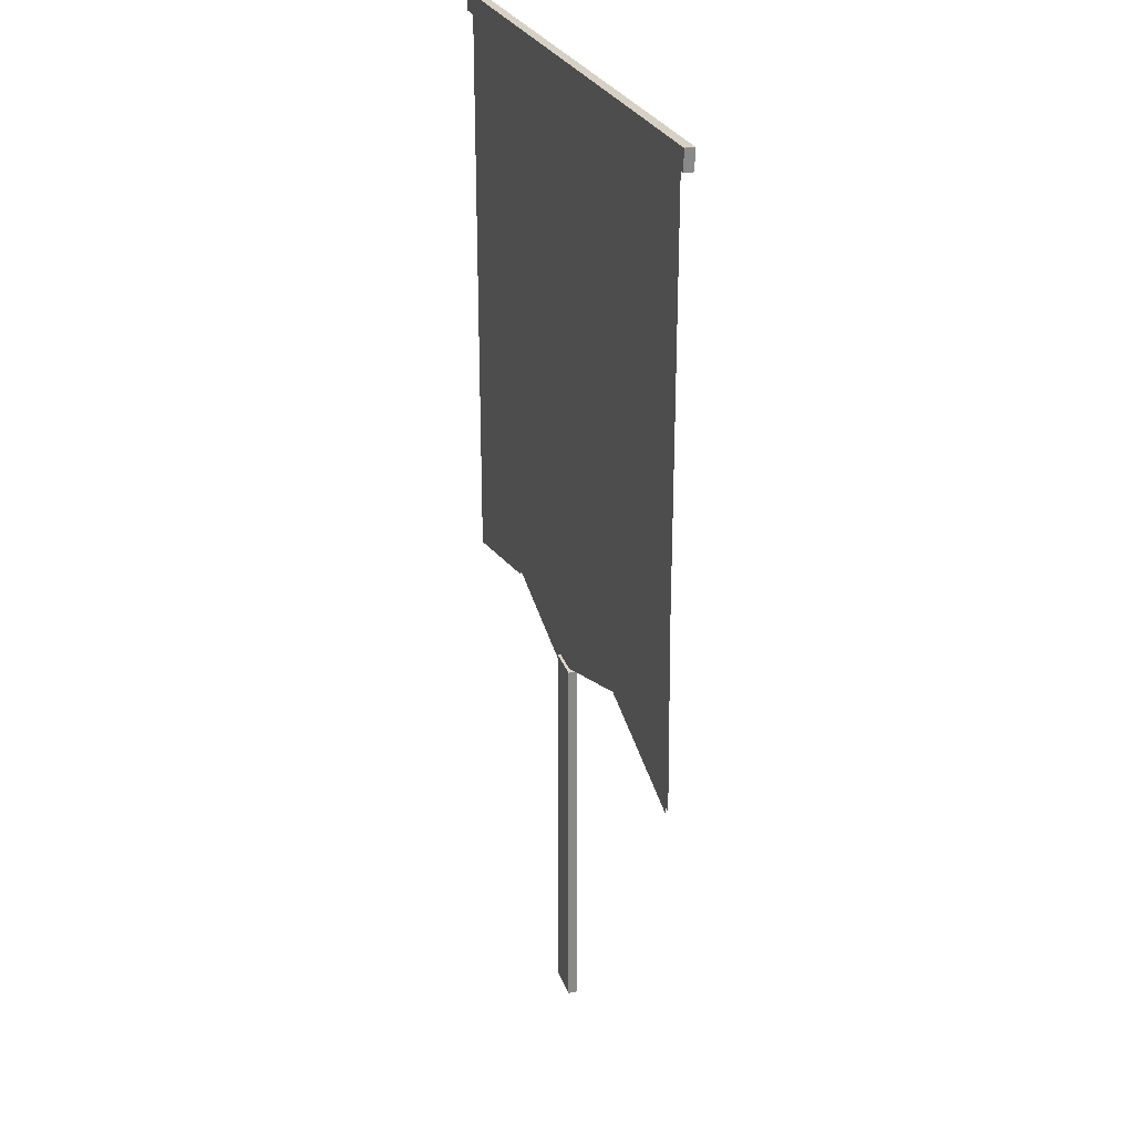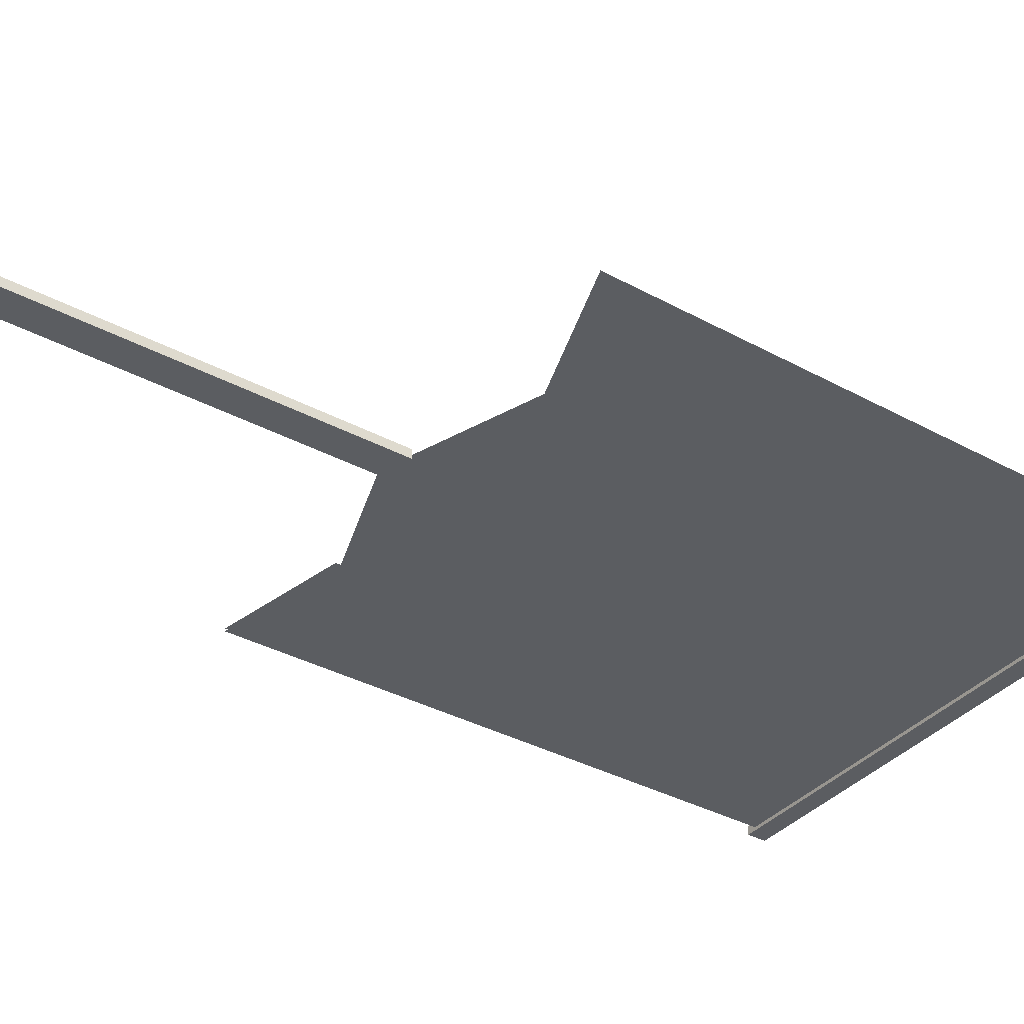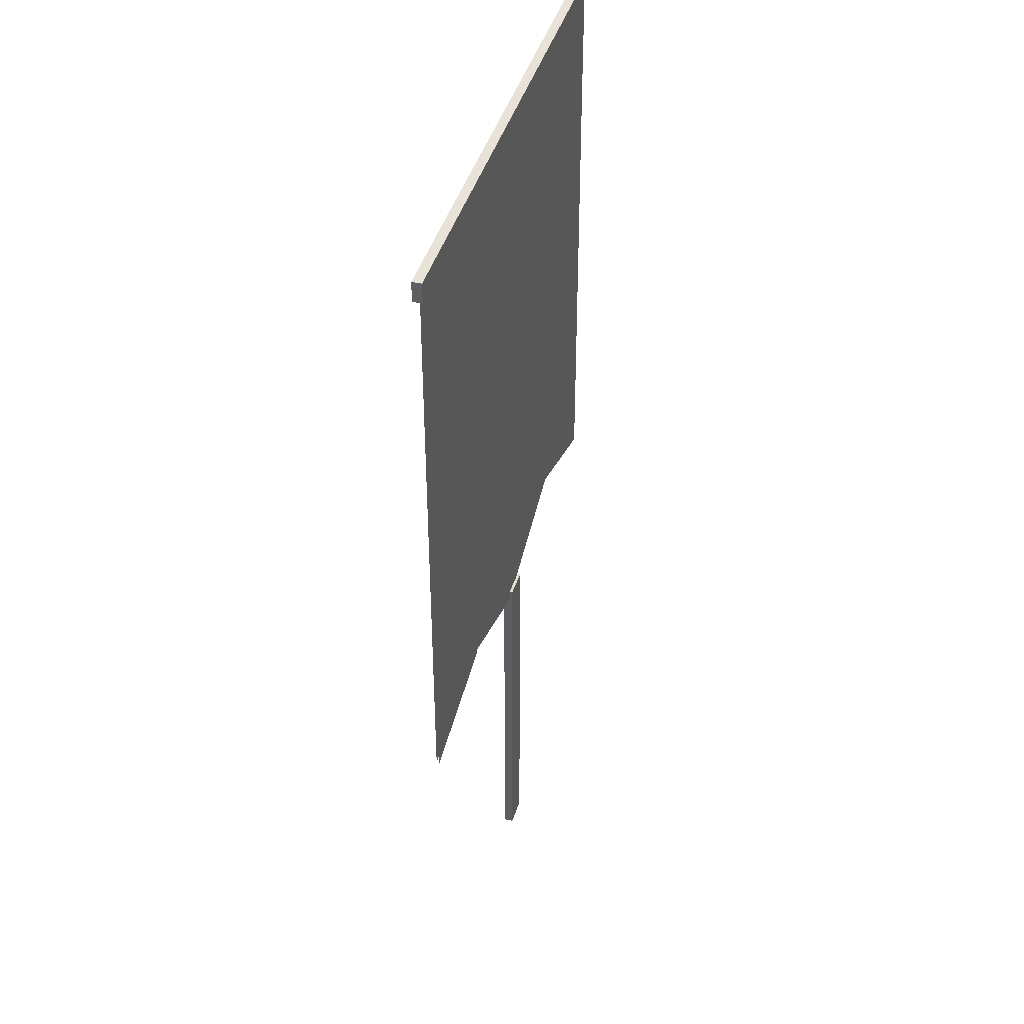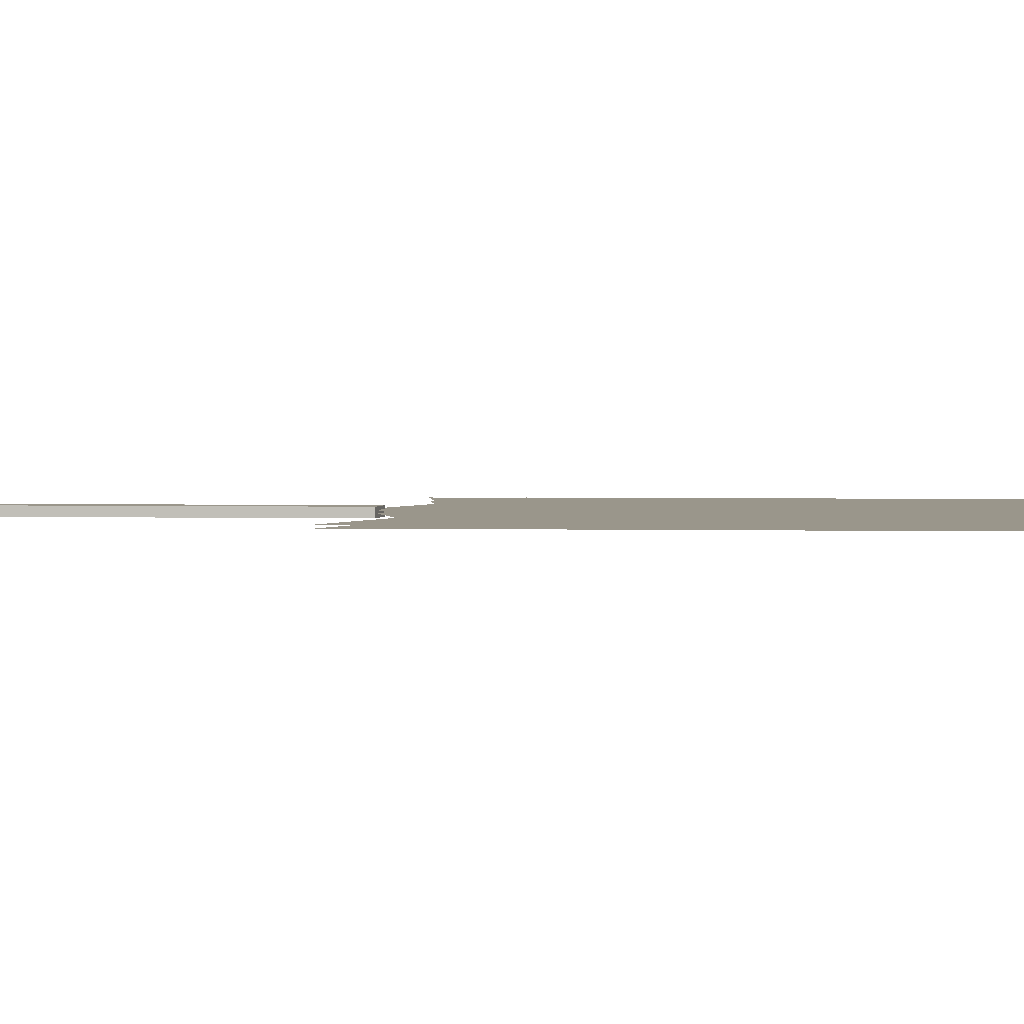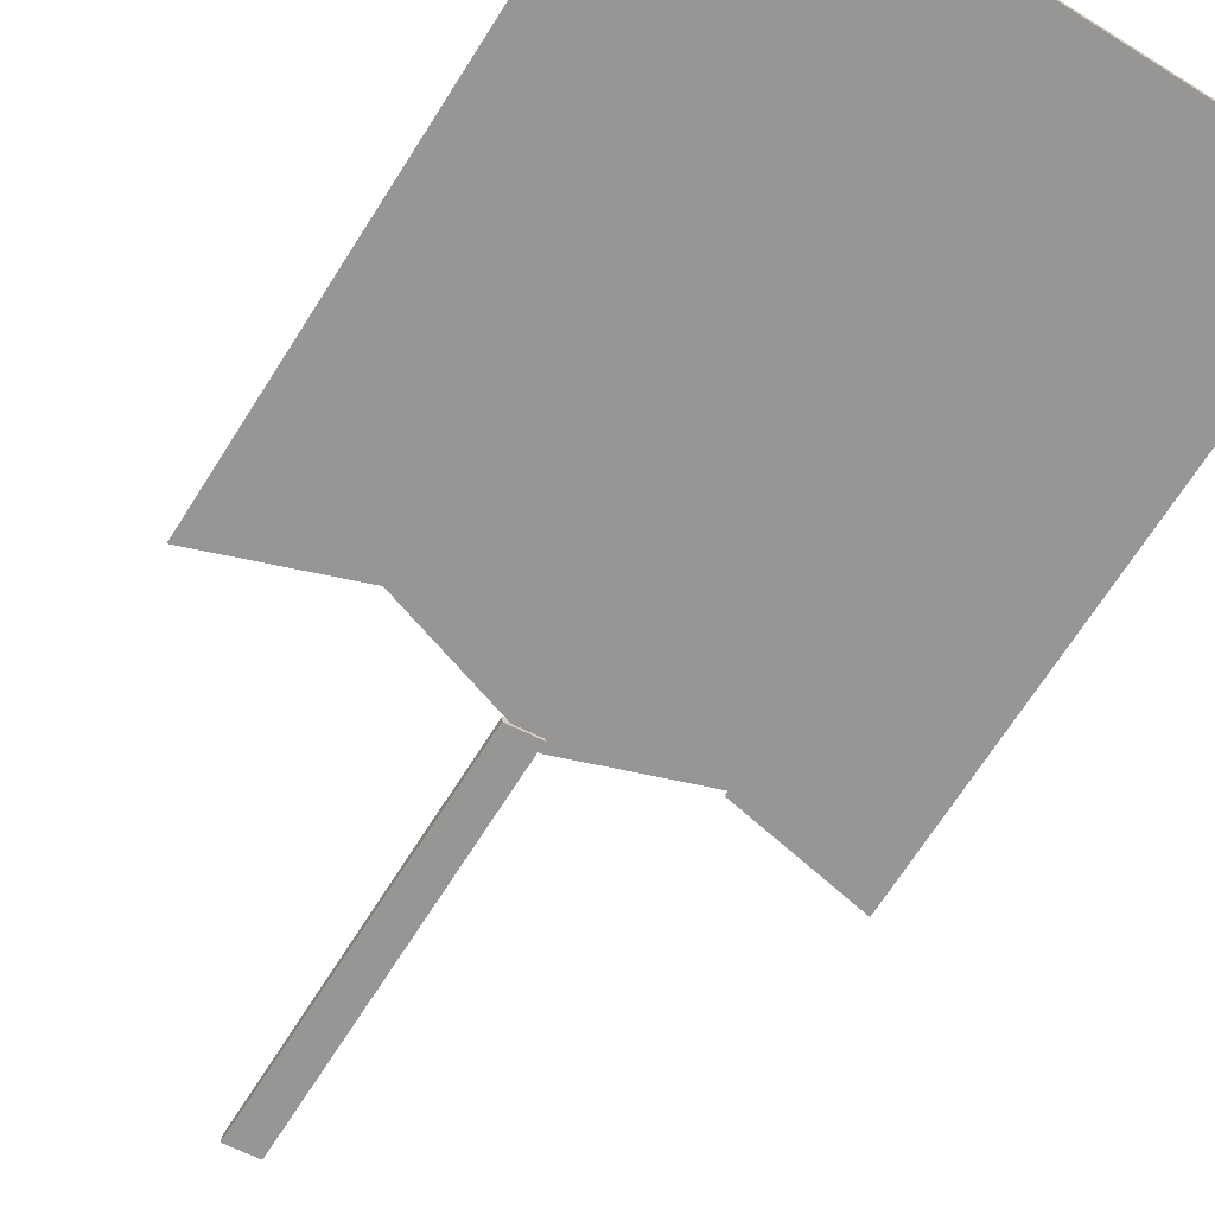
<metadata>
{"format":"obj","ext":"obj","renderer":"f3d","projection":"perspective","resolution":1024,"background":"white","views":[{"elev":26.6,"azim":71.0,"up":"+Y"},{"elev":-36.1,"azim":54.8,"up":"+Z"},{"elev":41.6,"azim":-74.4,"up":"+Y"},{"elev":2.3,"azim":95.3,"up":"+Z"},{"elev":-67.9,"azim":148.1,"up":"+Z"}]}
</metadata>
<code>
v 4.312 21.1 -0.0625
v -4.375 21.1 -0.0625
v 4.312 11.15 -0.0625
v -4.375 11.15 -0.0625
v 4.312 21.1 0.1339
v -4.375 21.1 0.1339
v 4.312 11.15 0.1339
v -4.375 11.15 0.1339
v 5.987 22.04 0
v 3.024 22.04 0
v -0.1608 22.04 0
v -3.198 22.04 0
v 5.987 12.97 0
v 3.024 12.97 0
v -0.1608 12.97 0
v -3.198 12.97 0
v 6.098 8.7 0
v 3.024 9.811 0
v -0.383 8.7 0
v -3.198 9.7 0
v 6.098 8.7 0.0625
v 3.024 9.811 0.0625
v -0.383 8.7 0.0625
v -3.198 9.7 0.0625
v 5.987 19.39 0.0625
v 3.024 19.39 0.0625
v -0.1608 19.39 0.0625
v -3.198 19.39 0.0625
v 5.987 22.04 0.0625
v 3.024 22.04 0.0625
v -0.1608 22.04 0.0625
v -3.198 22.04 0.0625
v -3.198 22.04 0
v -6.235 22.04 0
v -3.198 12.97 0
v -6.235 12.97 0
v -3.198 9.589 0
v -6.235 9.033 0
v -3.198 9.589 0.0625
v -6.235 9.033 0.0625
v -3.198 19.39 0.0625
v -6.235 19.39 0.0625
v -3.198 22.04 0.0625
v -6.235 22.04 0.0625
v -6.461 21.93 0.1282
v -6.461 21.93 -0.07825
v 6.436 21.93 0.1282
v 6.436 21.93 -0.07825
v 6.436 22.38 0.1283
v 6.436 22.38 -0.07825
v -6.461 22.38 0.1283
v -6.461 22.38 -0.07825
v 0.3847 0.1917 0.1282
v 0.3847 0.1917 -0.07825
v 0.3847 8.885 0.1282
v 0.3847 8.885 -0.07825
v -0.3464 8.957 0.1283
v -0.3464 8.957 -0.07825
v -0.3464 0.2632 0.1283
v -0.3464 0.2632 -0.07825
g Regroup01
f 13 14 10
f 13 10 9
f 10 14 15
f 10 15 11
f 15 16 12
f 15 12 11
f 13 17 18
f 13 18 14
f 18 19 15
f 18 15 14
f 15 19 20
f 15 20 16
f 25 26 22
f 25 22 21
f 22 26 27
f 22 27 23
f 27 28 24
f 27 24 23
f 25 29 30
f 25 30 26
f 30 31 27
f 30 27 26
f 27 31 32
f 27 32 28
f 35 36 34
f 35 34 33
f 35 37 38
f 35 38 36
f 41 42 40
f 41 40 39
f 41 43 44
f 41 44 42
g Regroup02
f 45 46 47
f 46 48 47
f 47 48 49
f 48 50 49
f 49 50 51
f 50 52 51
f 51 52 45
f 52 46 45
f 51 45 49
f 45 47 49
f 46 52 48
f 52 50 48
f 53 54 55
f 54 56 55
f 55 56 57
f 56 58 57
f 57 58 59
f 58 60 59
f 59 60 53
f 60 54 53
f 59 53 57
f 53 55 57
f 54 60 56
f 60 58 56
g Flag
f 1 3 4
f 1 4 2
f 8 7 5
f 6 8 5

</code>
